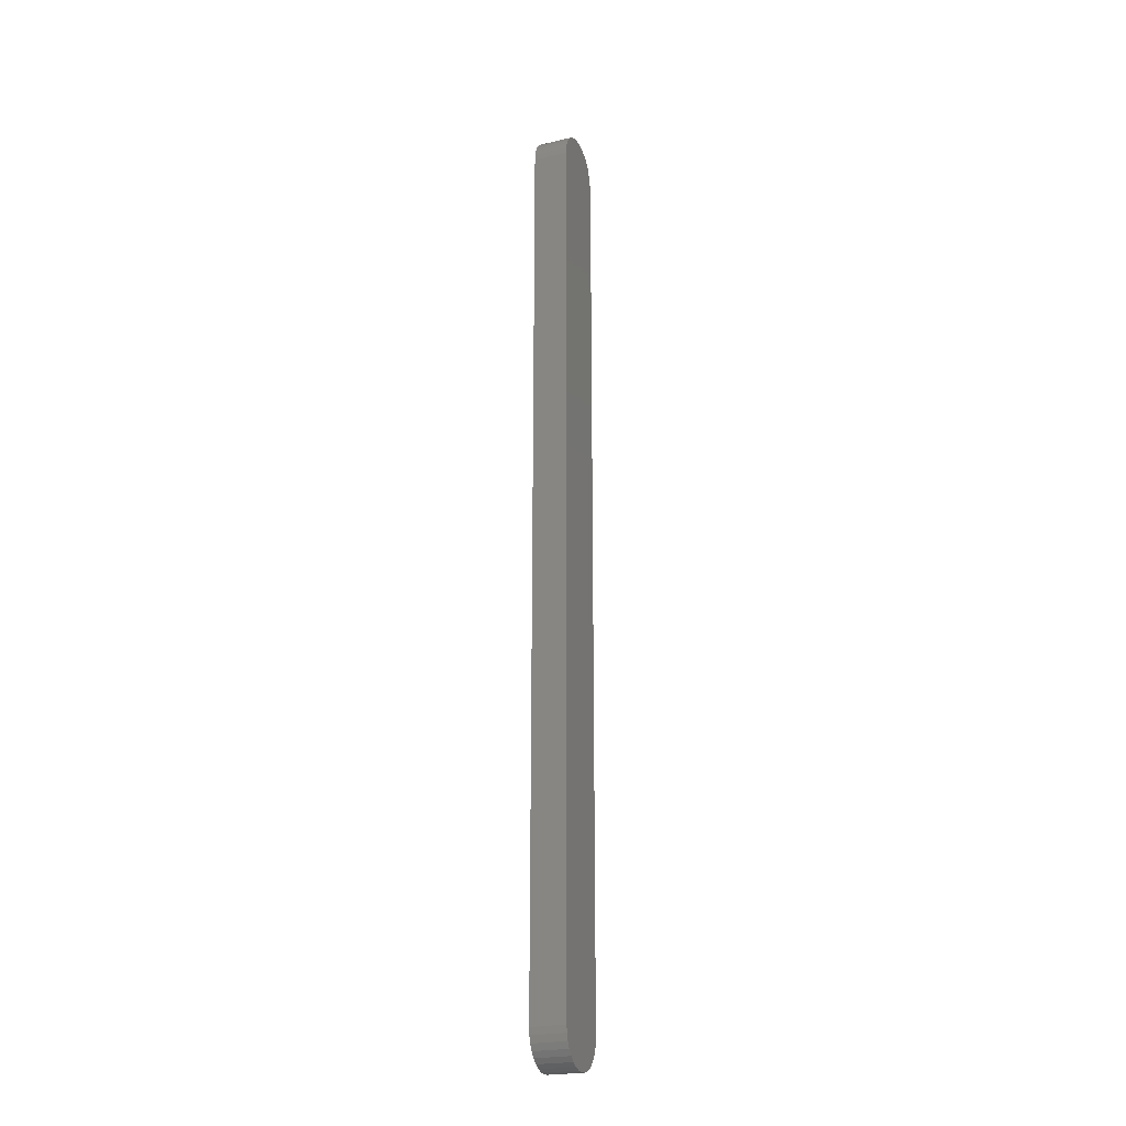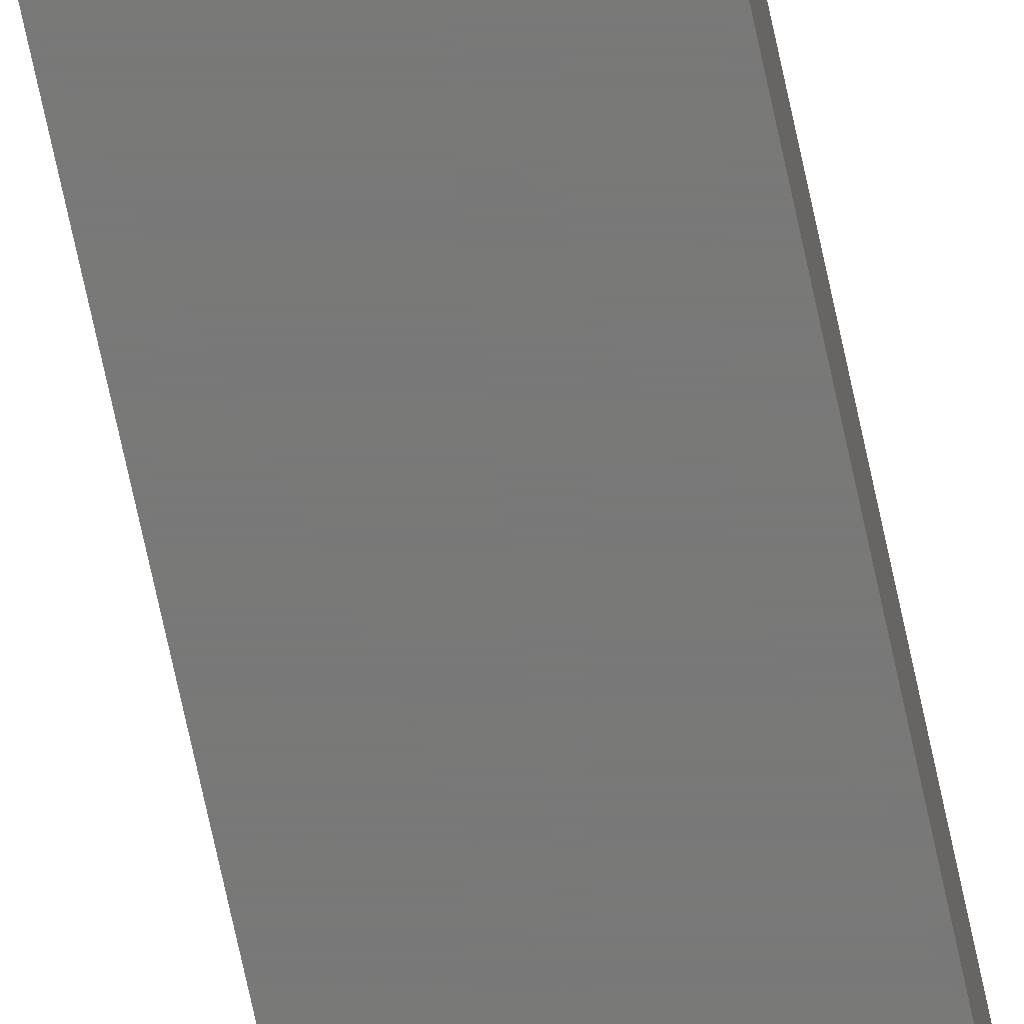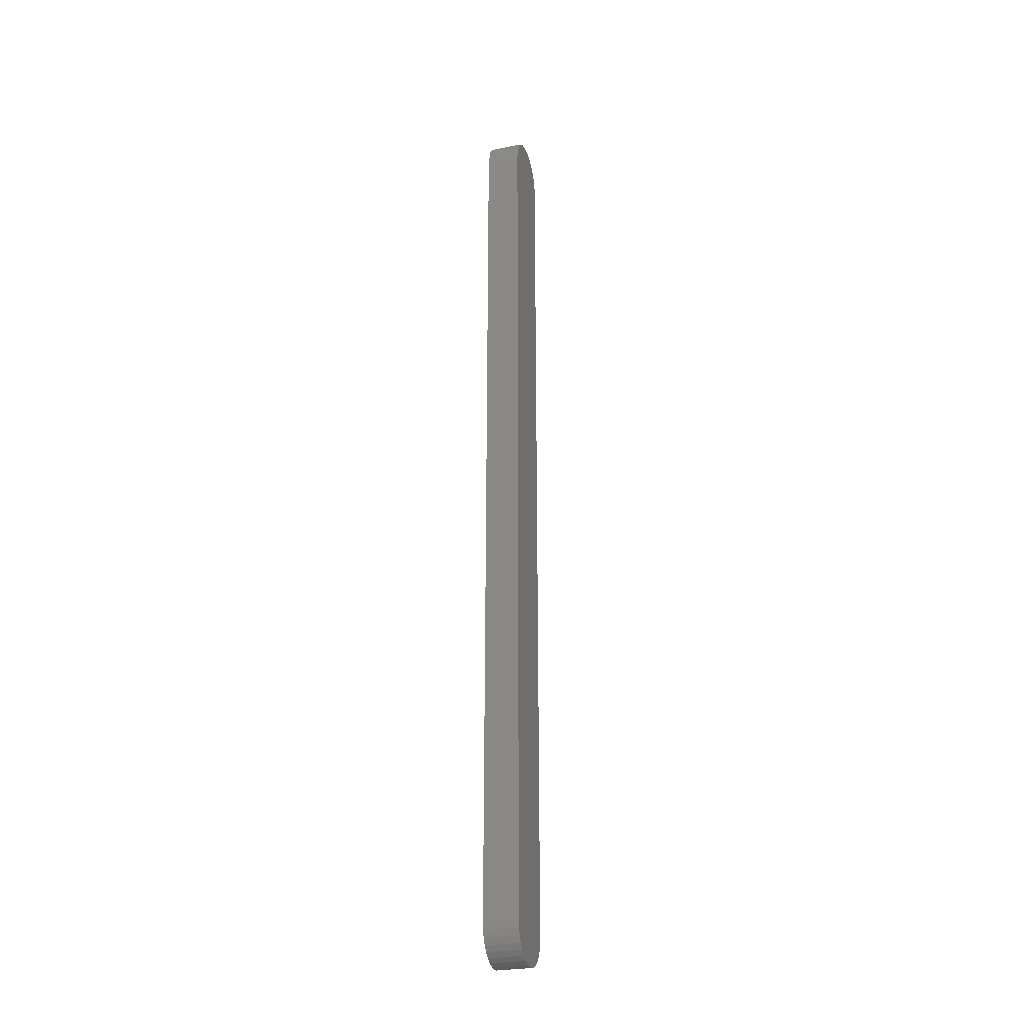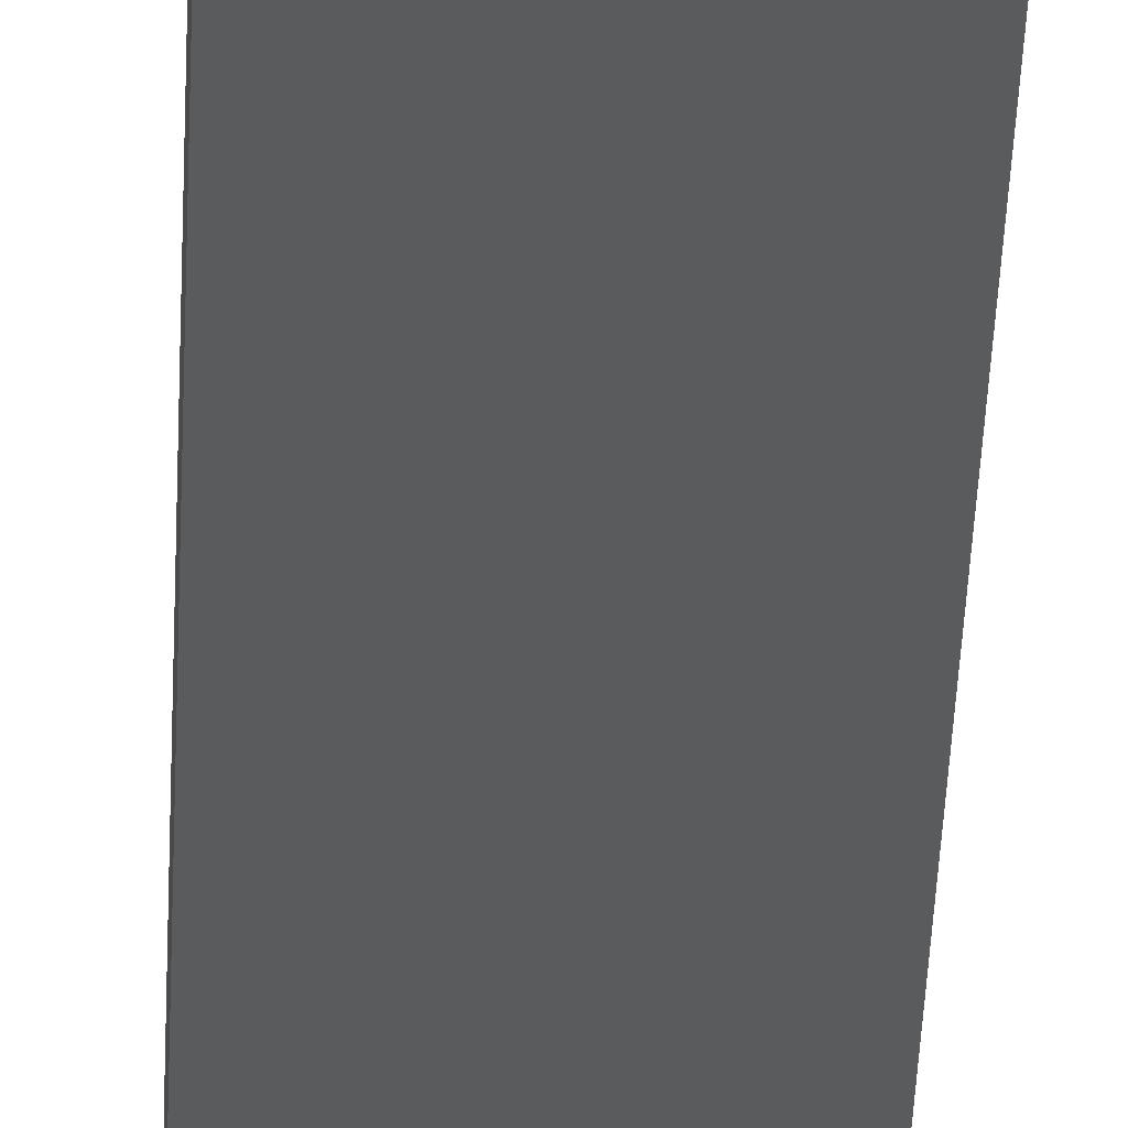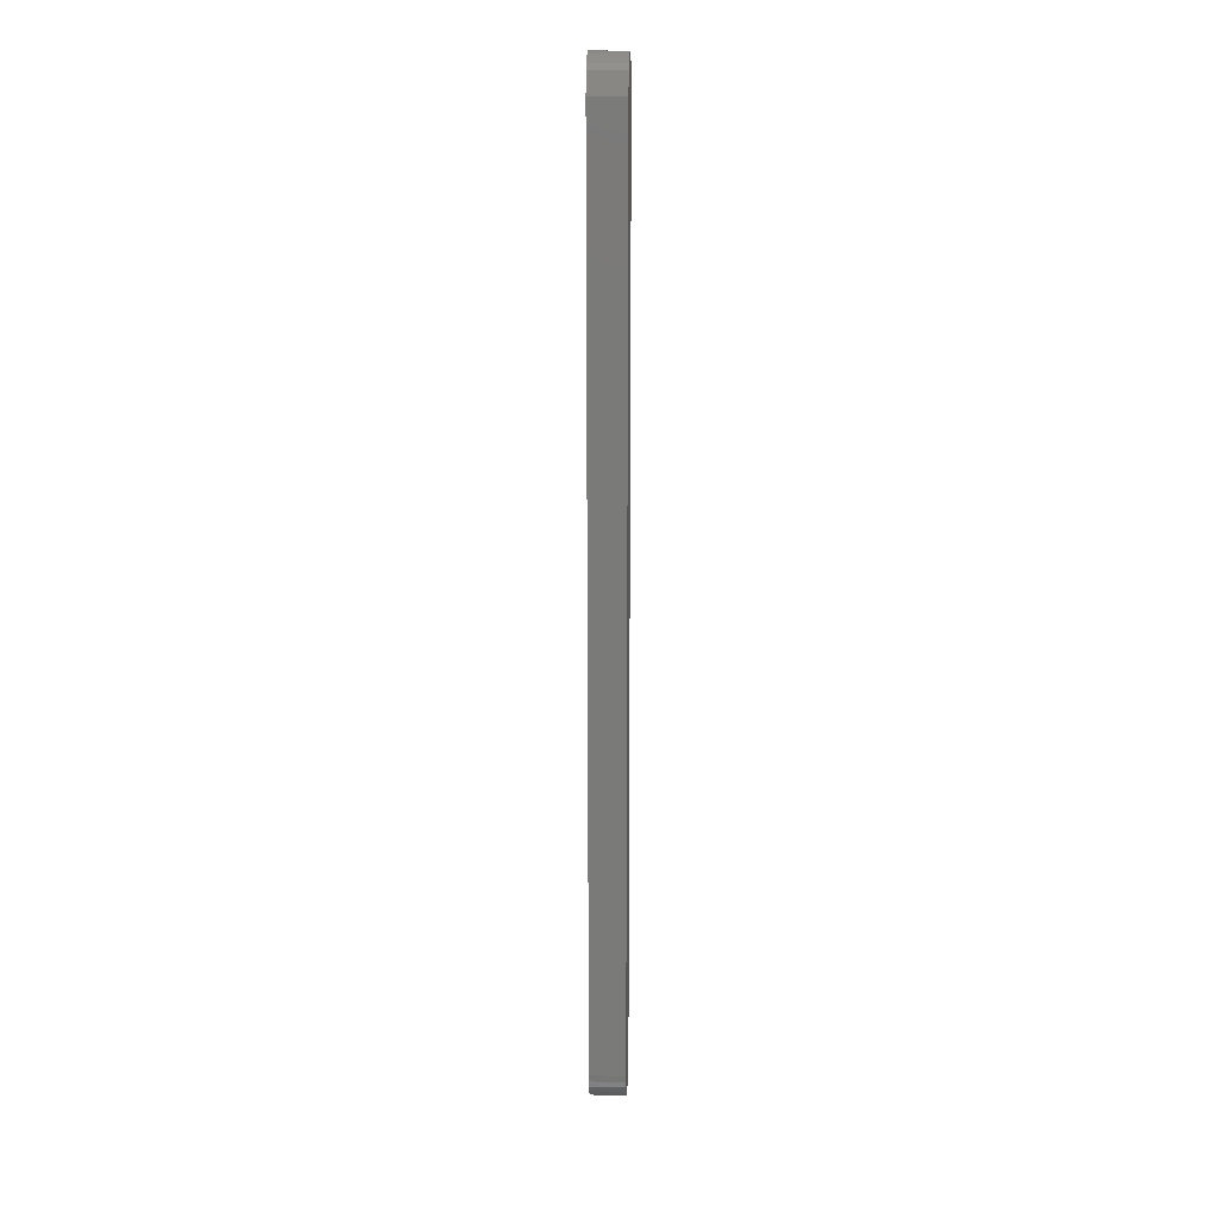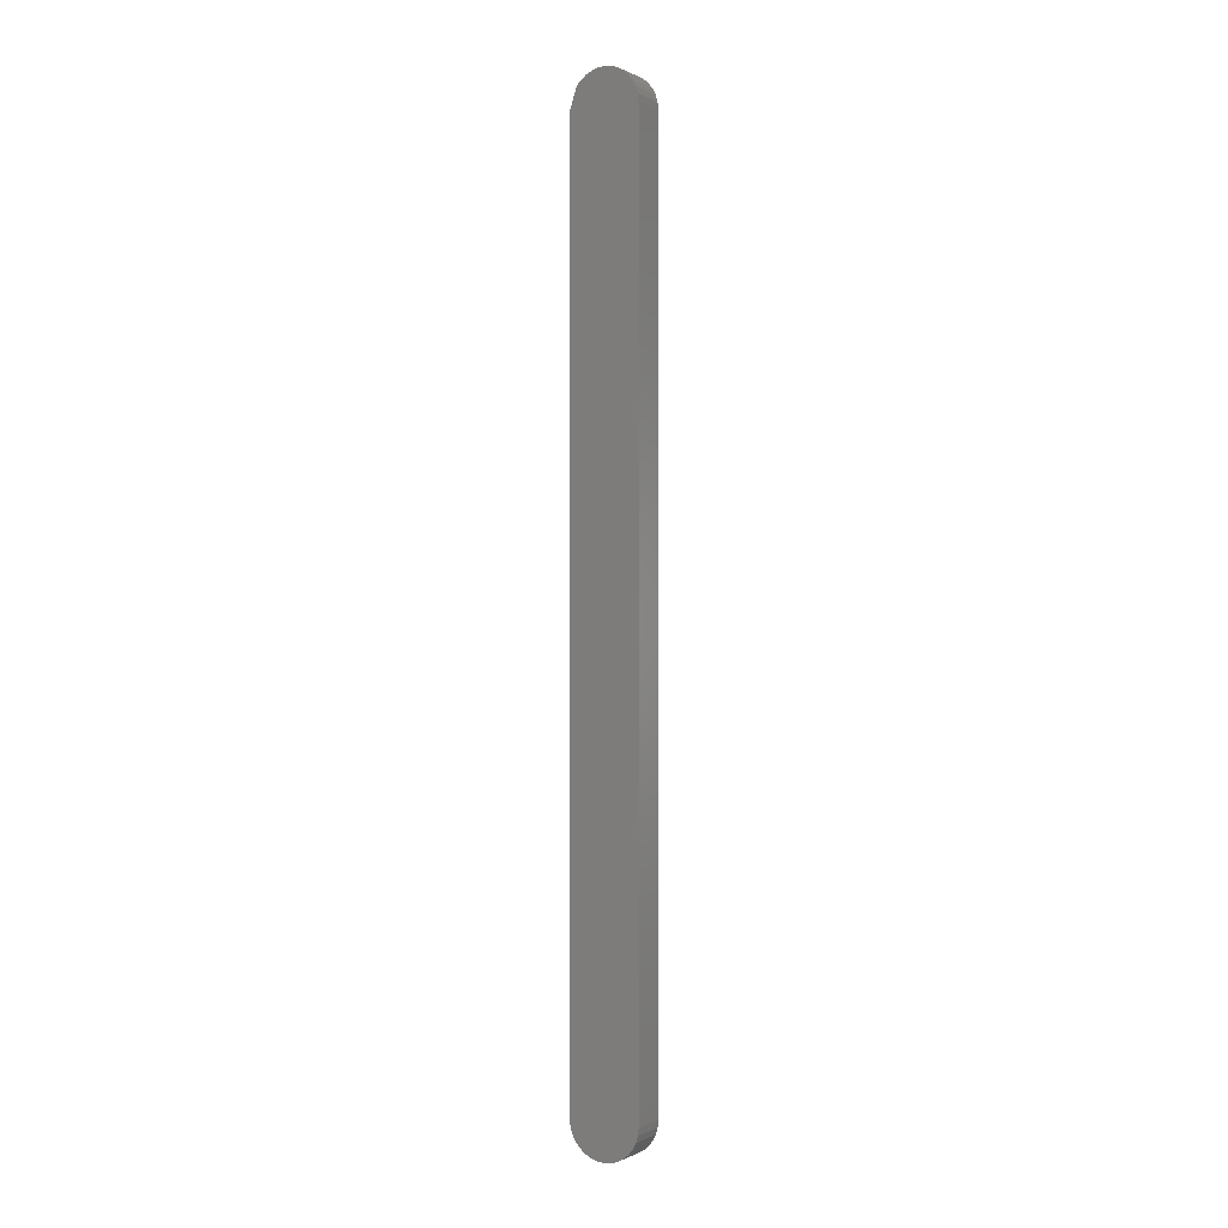
<metadata>
{"format":"stl","ext":"stl","renderer":"f3d","projection":"perspective","resolution":1024,"background":"white","views":[{"elev":-23.2,"azim":-68.3,"up":"+Y"},{"elev":-71.5,"azim":-167.9,"up":"+Z"},{"elev":-27.8,"azim":107.1,"up":"+Y"},{"elev":-25.2,"azim":-1.5,"up":"+Z"},{"elev":16.7,"azim":92.5,"up":"+Y"},{"elev":-0.3,"azim":-149.4,"up":"+Y"}]}
</metadata>
<code>
# stl→obj: 64 verts, 124 faces
v 0.03947 0.6868 0
v 0.03947 0.6868 0.02344
v 0.03991 0.6914 0
v 0.03991 0.6914 0.02344
v 0.04121 0.6957 0
v 0.04121 0.6957 0.02344
v 0.04332 0.6998 0
v 0.04332 0.6998 0.02344
v 0.04616 0.7033 0
v 0.04616 0.7033 0.02344
v 0.04964 0.7063 0
v 0.04964 0.7063 0.02344
v 0.05361 0.7085 0
v 0.05361 0.7085 0.02344
v 0.05794 0.7099 0
v 0.05794 0.7099 0.02344
v 0.06246 0.7105 0
v 0.06246 0.7105 0.02344
v 0.067 0.7102 0
v 0.067 0.7102 0.02344
v 0.0714 0.709 0
v 0.0714 0.709 0.02344
v 0.0755 0.7071 0
v 0.0755 0.7071 0.02344
v 0.07914 0.7043 0
v 0.07914 0.7043 0.02344
v 0.08219 0.7009 0
v 0.08219 0.7009 0.02344
v 0.08639 0.08222 0.02344
v 0.04128 0.07778 0.02344
v 0.08504 0.07778 0.02344
v 0.04347 0.07368 0.02344
v 0.08285 0.07368 0.02344
v 0.04641 0.07009 0.02344
v 0.07991 0.07009 0.02344
v 0.05 0.06715 0.02344
v 0.07632 0.06715 0.02344
v 0.05409 0.06496 0.02344
v 0.07222 0.06496 0.02344
v 0.05854 0.06361 0.02344
v 0.06316 0.06316 0.02344
v 0.06778 0.06361 0.02344
v 0.08684 0.6868 0.02344
v 0.08684 0.08684 0.02344
v 0.03947 0.08684 0.02344
v 0.03993 0.08222 0.02344
v 0.08504 0.07778 0
v 0.04128 0.07778 0
v 0.08639 0.08222 0
v 0.04347 0.07368 0
v 0.08285 0.07368 0
v 0.04641 0.07009 0
v 0.07991 0.07009 0
v 0.05 0.06715 0
v 0.07632 0.06715 0
v 0.05409 0.06496 0
v 0.07222 0.06496 0
v 0.05854 0.06361 0
v 0.06316 0.06316 0
v 0.06778 0.06361 0
v 0.08684 0.6868 0
v 0.03993 0.08222 0
v 0.03947 0.08684 0
v 0.08684 0.08684 0
f 1 2 3
f 3 2 4
f 3 4 5
f 5 4 6
f 5 6 7
f 7 6 8
f 7 8 9
f 9 8 10
f 9 10 11
f 11 10 12
f 11 12 13
f 13 12 14
f 13 14 15
f 15 14 16
f 15 16 17
f 17 16 18
f 17 18 19
f 19 18 20
f 19 20 21
f 21 20 22
f 21 22 23
f 23 22 24
f 23 24 25
f 25 24 26
f 25 26 27
f 27 26 28
f 18 16 14
f 20 18 14
f 20 14 22
f 22 14 12
f 22 12 24
f 24 12 10
f 24 10 26
f 29 30 31
f 31 30 32
f 31 32 33
f 33 32 34
f 33 34 35
f 35 34 36
f 35 36 37
f 37 36 38
f 37 38 39
f 39 38 40
f 39 40 41
f 39 41 42
f 28 26 10
f 28 10 8
f 28 8 6
f 28 6 4
f 28 4 2
f 28 2 43
f 43 2 44
f 44 2 45
f 44 45 29
f 29 45 46
f 29 46 30
f 13 15 17
f 13 17 19
f 21 13 19
f 11 13 21
f 23 11 21
f 9 11 23
f 25 9 23
f 47 48 49
f 50 48 47
f 51 50 47
f 52 50 51
f 53 52 51
f 54 52 53
f 55 54 53
f 56 54 55
f 57 56 55
f 58 56 57
f 59 58 57
f 60 59 57
f 27 61 1
f 27 1 3
f 27 3 5
f 27 5 7
f 27 7 9
f 27 9 25
f 48 62 49
f 49 62 63
f 49 63 64
f 64 63 1
f 64 1 61
f 44 64 43
f 43 64 61
f 43 61 28
f 28 61 27
f 2 1 45
f 45 1 63
f 64 44 49
f 49 44 29
f 49 29 47
f 47 29 31
f 47 31 51
f 51 31 33
f 51 33 53
f 53 33 35
f 53 35 55
f 55 35 37
f 55 37 57
f 57 37 39
f 57 39 60
f 60 39 42
f 60 42 59
f 59 42 41
f 59 41 58
f 58 41 40
f 58 40 56
f 56 40 38
f 56 38 54
f 54 38 36
f 54 36 52
f 52 36 34
f 52 34 50
f 50 34 32
f 50 32 48
f 48 32 30
f 48 30 62
f 62 30 46
f 62 46 63
f 63 46 45

</code>
